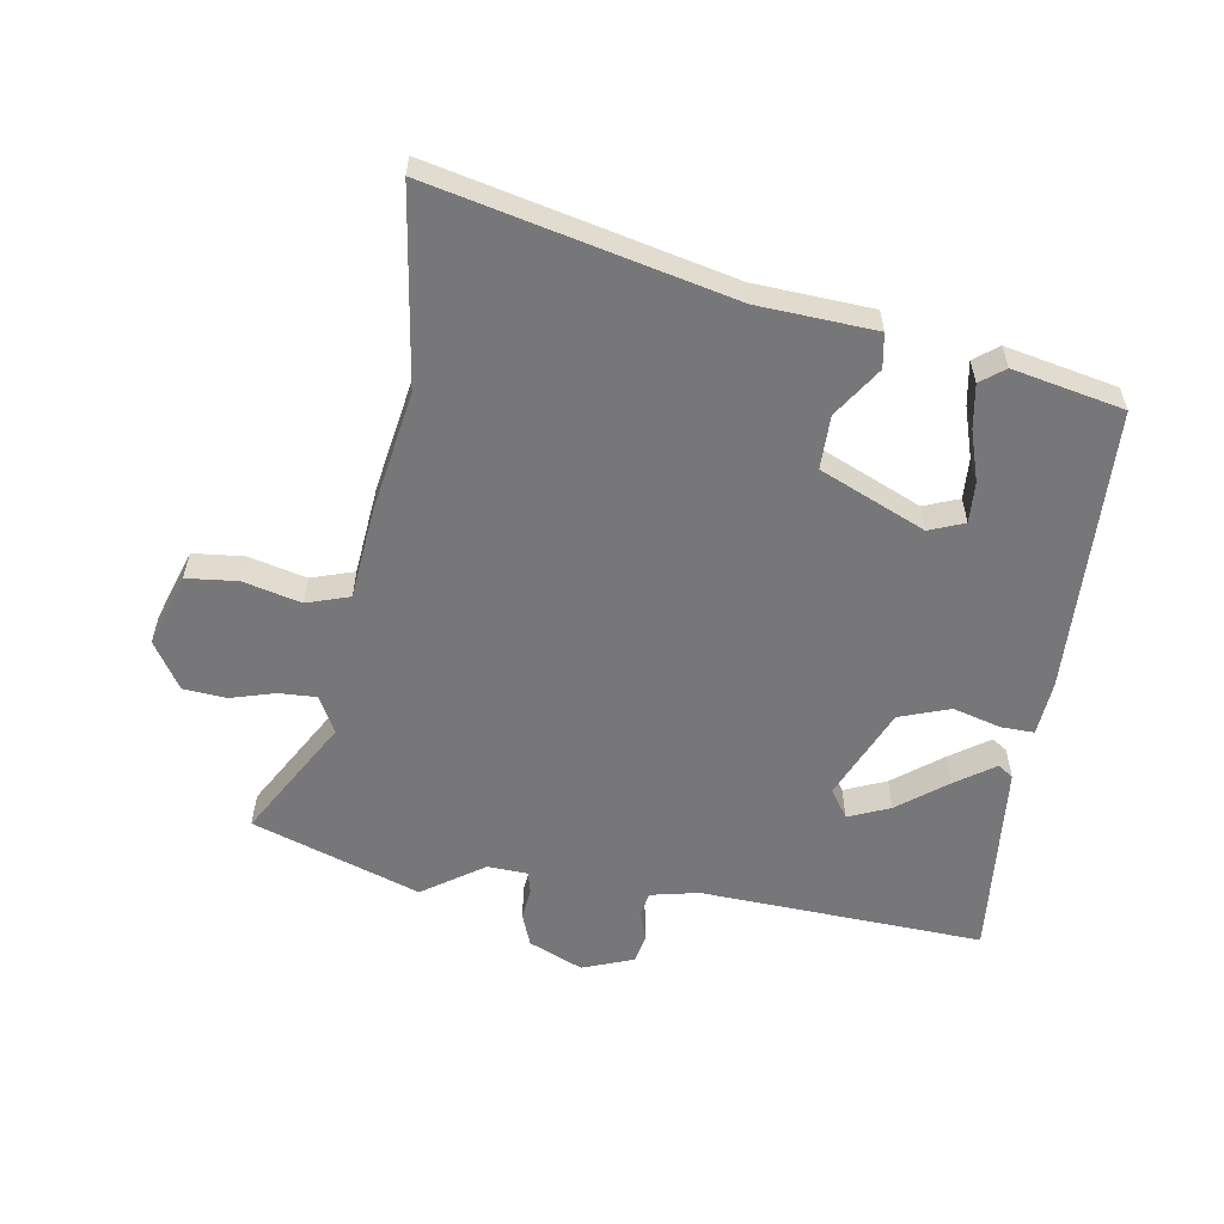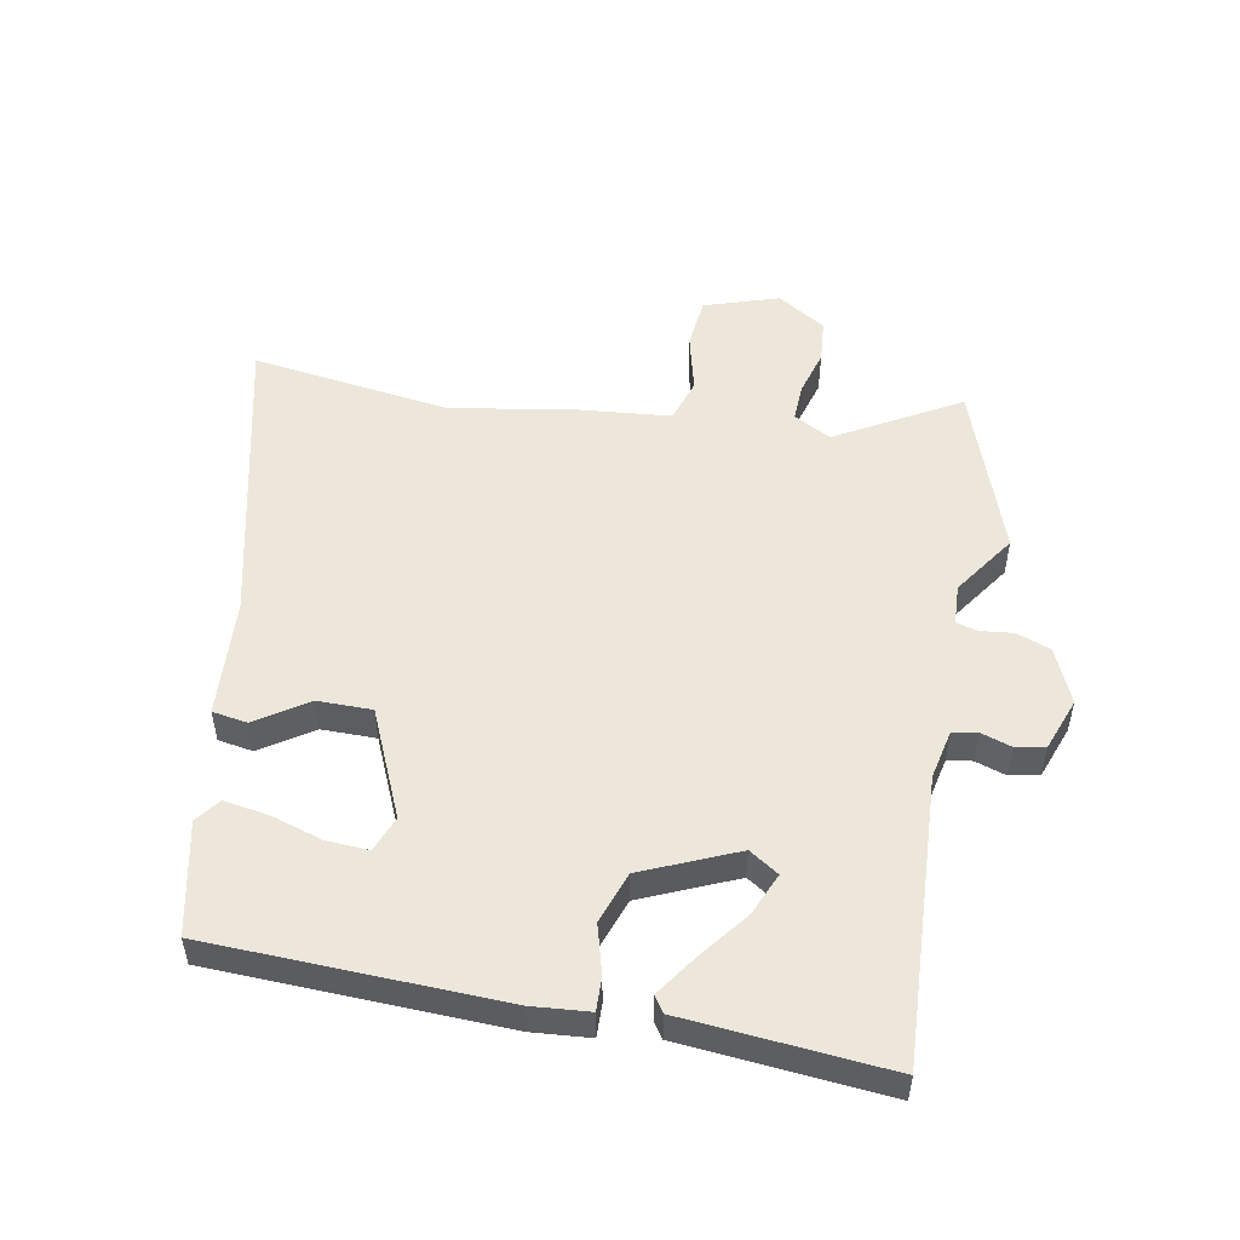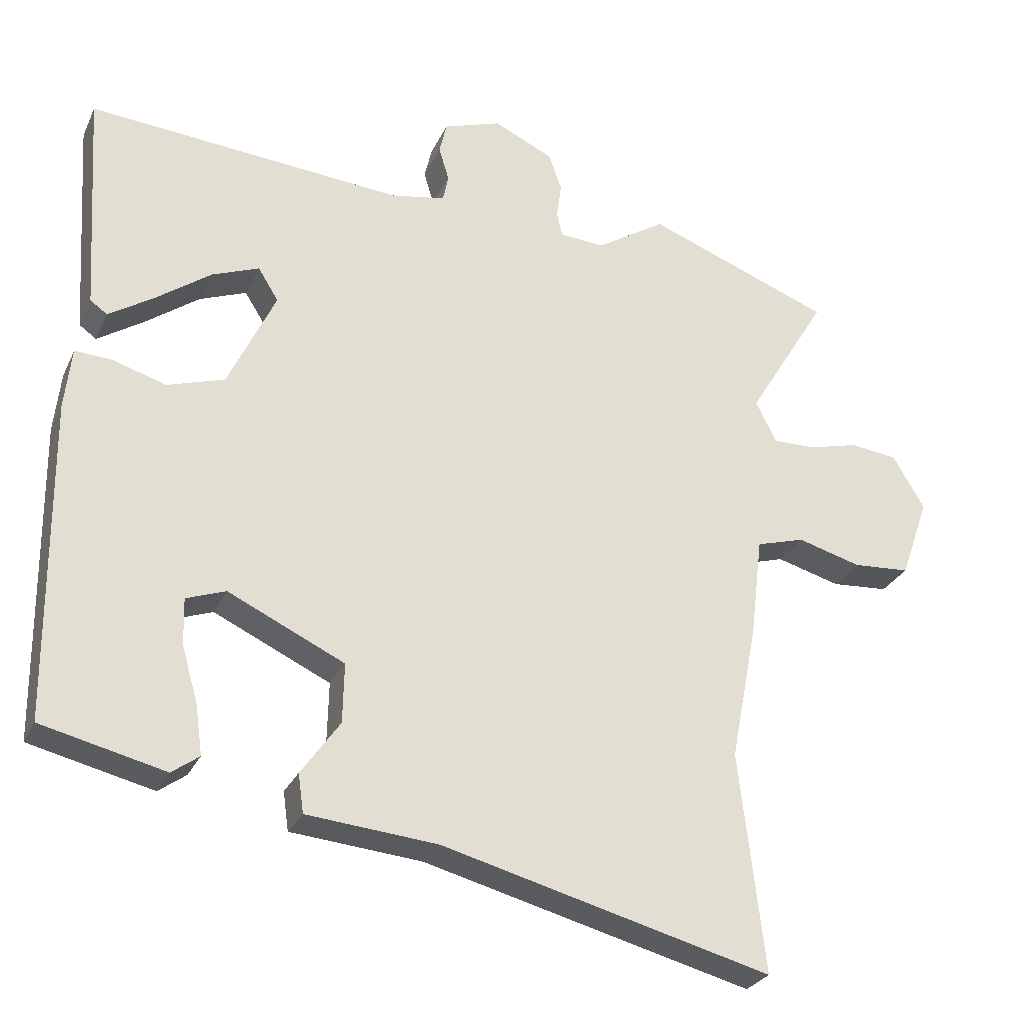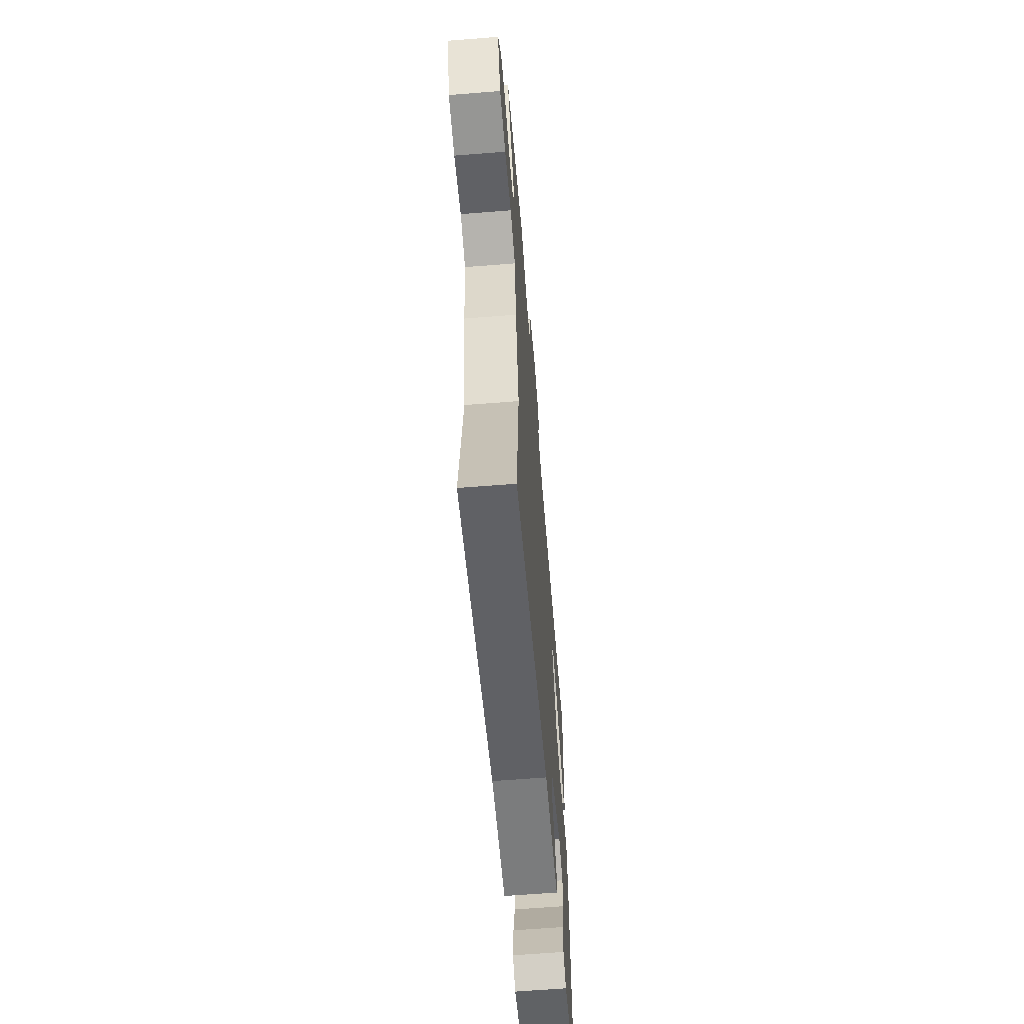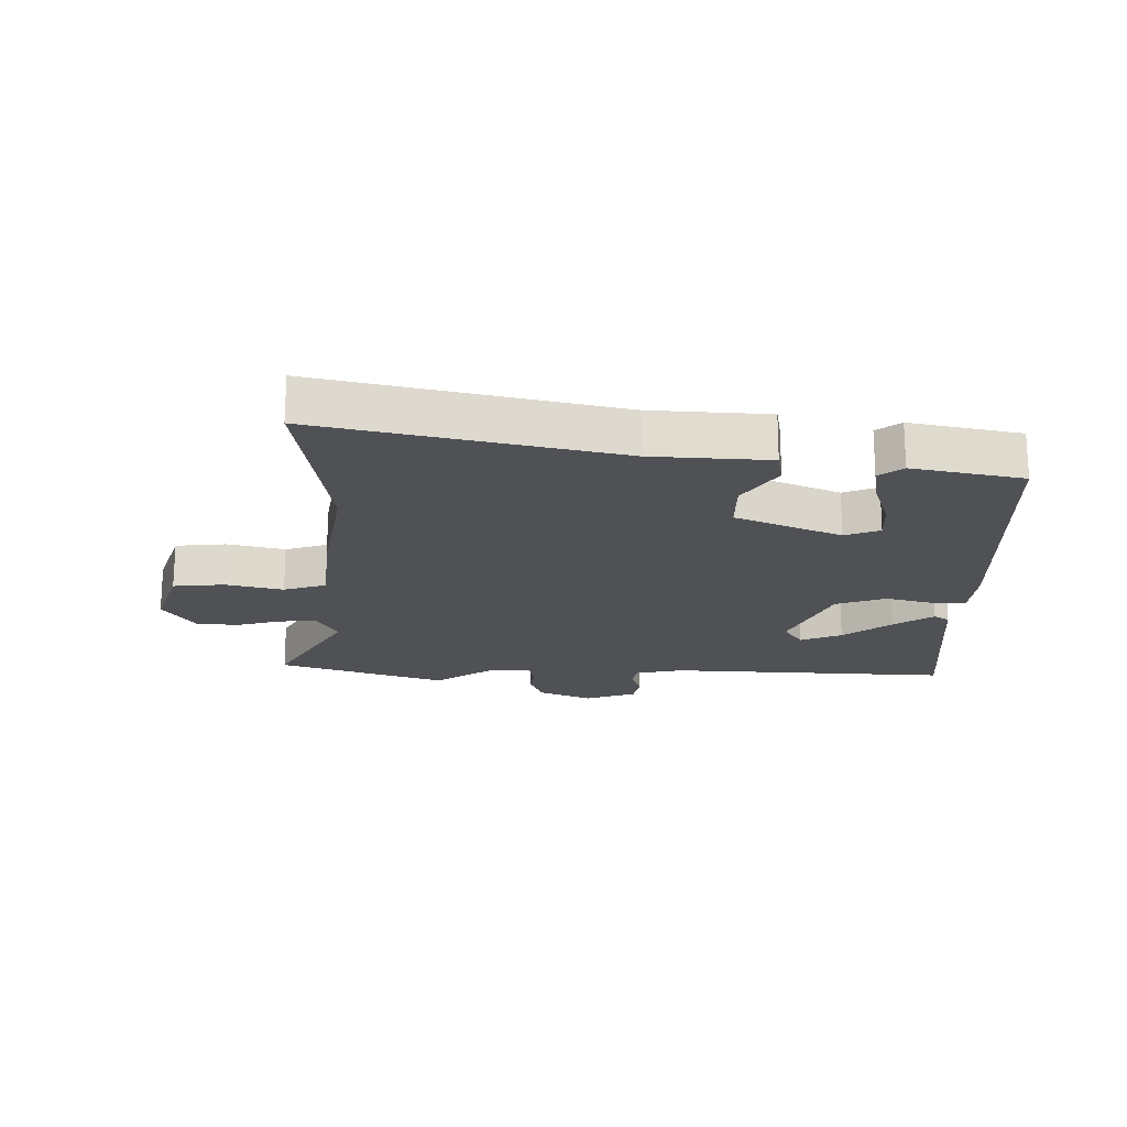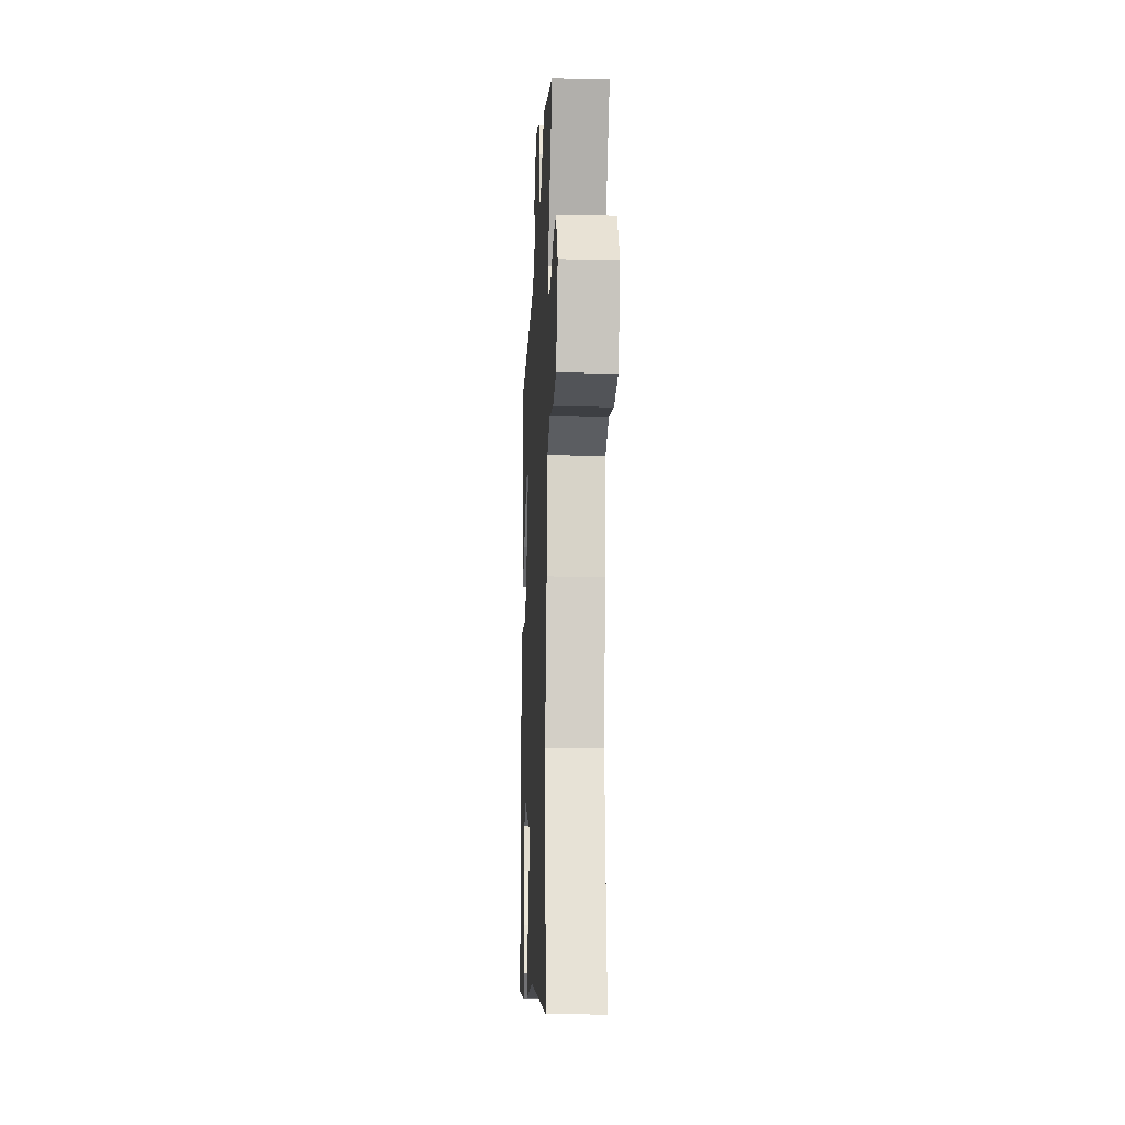
<metadata>
{"format":"obj","ext":"obj","renderer":"f3d","projection":"perspective","resolution":1024,"background":"white","views":[{"elev":-57.2,"azim":172.4,"up":"+Y"},{"elev":51.9,"azim":-78.0,"up":"+Y"},{"elev":-28.0,"azim":-21.1,"up":"+Z"},{"elev":-63.7,"azim":94.6,"up":"+Z"},{"elev":-19.5,"azim":-179.2,"up":"+Y"},{"elev":-19.3,"azim":87.5,"up":"+Z"}]}
</metadata>
<code>
v -0.518 0.07 -0.458
v -0.523 0.07 0.013
v -0.513 0.07 0.104
v -0.459 0.07 0.101
v -0.38 0.07 0.077
v -0.296 0.07 0.104
v -0.226 0.07 0.254
v -0.256 0.07 0.302
v -0.325 0.07 0.275
v -0.406 0.07 0.216
v -0.472 0.07 0.173
v -0.497 0.07 0.191
v -0.518 0.07 0.52
v -0.053 0.07 0.483
v 0.027 0.07 0.498
v 0.035 0.07 0.538
v 0.02 0.07 0.588
v 0.031 0.07 0.635
v 0.116 0.07 0.664
v 0.204 0.07 0.623
v 0.223 0.07 0.568
v 0.216 0.07 0.516
v 0.224 0.07 0.48
v 0.29 0.07 0.475
v 0.392 0.07 0.541
v 0.665 0.07 0.438
v 0.547 0.07 0.244
v 0.578 0.07 0.183
v 0.64 0.07 0.184
v 0.714 0.07 0.203
v 0.784 0.07 0.195
v 0.831 0.07 0.116
v 0.789 0.07 -0.003
v 0.705 0.07 -0.009
v 0.611 0.07 0.017
v 0.54 0.07 -0.004
v 0.522 0.07 -0.152
v 0.483 0.07 -0.353
v 0.52 0.07 -0.675
v 0.037 0.07 -0.55
v -0.155 0.07 -0.533
v -0.163 0.07 -0.476
v -0.106 0.07 -0.395
v -0.104 0.07 -0.307
v -0.275 0.07 -0.227
v -0.333 0.07 -0.248
v -0.331 0.07 -0.316
v -0.307 0.07 -0.4
v -0.297 0.07 -0.472
v -0.337 0.07 -0.501
v -0.518 0 -0.458
v -0.523 0 0.013
v -0.513 0 0.104
v -0.459 0 0.101
v -0.38 0 0.077
v -0.296 0 0.104
v -0.226 0 0.254
v -0.256 0 0.302
v -0.325 0 0.275
v -0.406 0 0.216
v -0.472 0 0.173
v -0.497 0 0.191
v -0.518 0 0.52
v -0.053 0 0.483
v 0.027 0 0.498
v 0.035 0 0.538
v 0.02 0 0.588
v 0.031 0 0.635
v 0.116 0 0.664
v 0.204 0 0.623
v 0.223 0 0.568
v 0.216 0 0.516
v 0.224 0 0.48
v 0.29 0 0.475
v 0.392 0 0.541
v 0.665 0 0.438
v 0.547 0 0.244
v 0.578 0 0.183
v 0.64 0 0.184
v 0.714 0 0.203
v 0.784 0 0.195
v 0.831 0 0.116
v 0.789 0 -0.003
v 0.705 0 -0.009
v 0.611 0 0.017
v 0.54 0 -0.004
v 0.522 0 -0.152
v 0.483 0 -0.353
v 0.52 0 -0.675
v 0.037 0 -0.55
v -0.155 0 -0.533
v -0.163 0 -0.476
v -0.106 0 -0.395
v -0.104 0 -0.307
v -0.275 0 -0.227
v -0.333 0 -0.248
v -0.331 0 -0.316
v -0.307 0 -0.4
v -0.297 0 -0.472
v -0.337 0 -0.501
f 2 3 4
f 1 2 4
f 50 1 4
f 49 50 4
f 48 49 4
f 47 48 4
f 46 47 4 5
f 45 46 5 6
f 44 45 6 7
f 40 41 42 43
f 40 43 44
f 39 40 44
f 38 39 44
f 38 44 7
f 37 38 7
f 36 37 7
f 33 34 35
f 32 33 35
f 31 32 35
f 30 31 35
f 29 30 35
f 28 29 35 36
f 36 7 8
f 28 36 8
f 27 28 8
f 24 25 26 27
f 23 24 27 8
f 20 21 22
f 19 20 22
f 18 19 22
f 17 18 22
f 16 17 22
f 15 16 22 23
f 14 15 23 8
f 12 13 14
f 11 12 14
f 10 11 14
f 9 10 14
f 8 9 14
f 54 53 52
f 54 52 51
f 54 51 100
f 54 100 99
f 54 99 98
f 54 98 97
f 55 54 97 96
f 56 55 96 95
f 57 56 95 94
f 93 92 91 90
f 94 93 90
f 94 90 89
f 94 89 88
f 57 94 88
f 57 88 87
f 57 87 86
f 85 84 83
f 85 83 82
f 85 82 81
f 85 81 80
f 85 80 79
f 86 85 79 78
f 58 57 86
f 58 86 78
f 58 78 77
f 77 76 75 74
f 58 77 74 73
f 72 71 70
f 72 70 69
f 72 69 68
f 72 68 67
f 72 67 66
f 73 72 66 65
f 58 73 65 64
f 64 63 62
f 64 62 61
f 64 61 60
f 64 60 59
f 64 59 58
f 1 51 52 2
f 2 52 53 3
f 3 53 54 4
f 4 54 55 5
f 5 55 56 6
f 6 56 57 7
f 7 57 58 8
f 8 58 59 9
f 9 59 60 10
f 10 60 61 11
f 11 61 62 12
f 12 62 63 13
f 13 63 64 14
f 14 64 65 15
f 15 65 66 16
f 16 66 67 17
f 17 67 68 18
f 18 68 69 19
f 19 69 70 20
f 20 70 71 21
f 21 71 72 22
f 22 72 73 23
f 23 73 74 24
f 24 74 75 25
f 25 75 76 26
f 26 76 77 27
f 27 77 78 28
f 28 78 79 29
f 29 79 80 30
f 30 80 81 31
f 31 81 82 32
f 32 82 83 33
f 33 83 84 34
f 34 84 85 35
f 35 85 86 36
f 36 86 87 37
f 37 87 88 38
f 38 88 89 39
f 39 89 90 40
f 40 90 91 41
f 41 91 92 42
f 42 92 93 43
f 43 93 94 44
f 44 94 95 45
f 45 95 96 46
f 46 96 97 47
f 47 97 98 48
f 48 98 99 49
f 49 99 100 50
f 50 100 51 1

</code>
